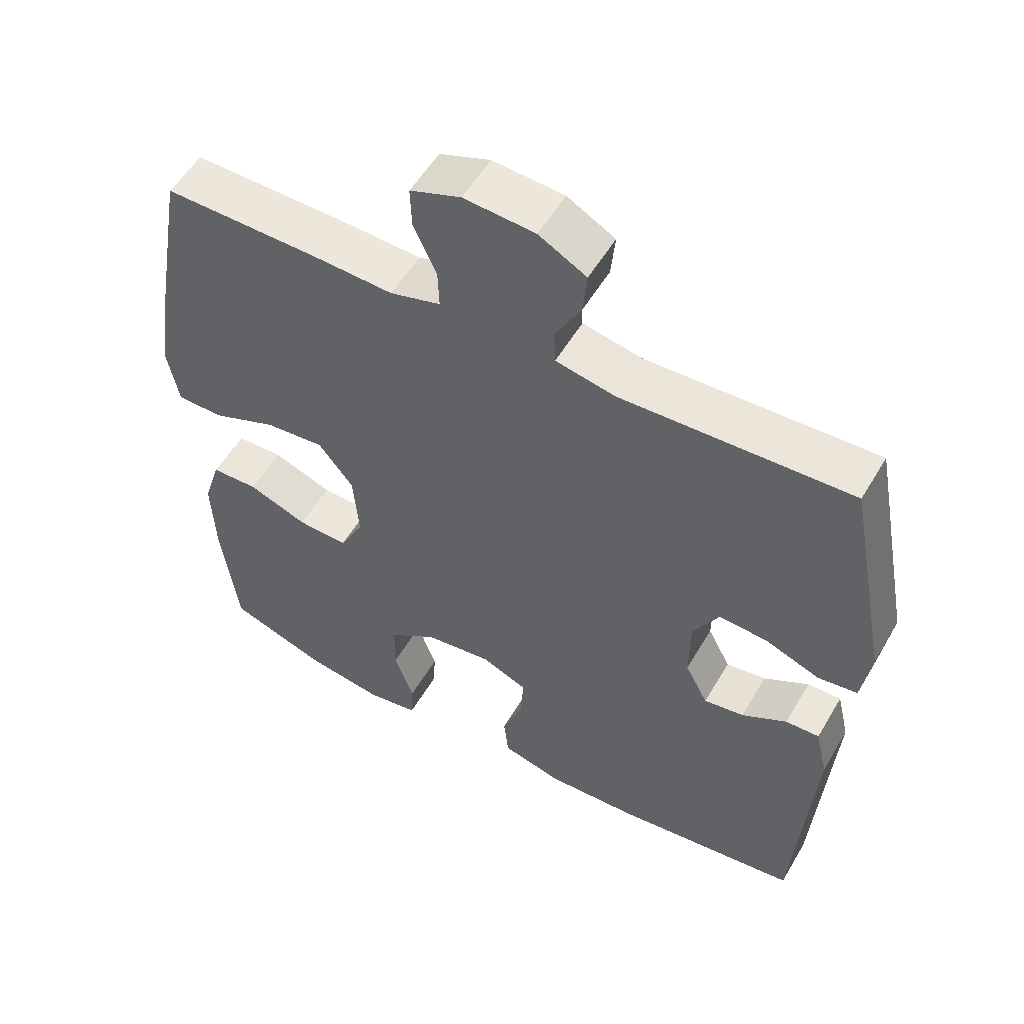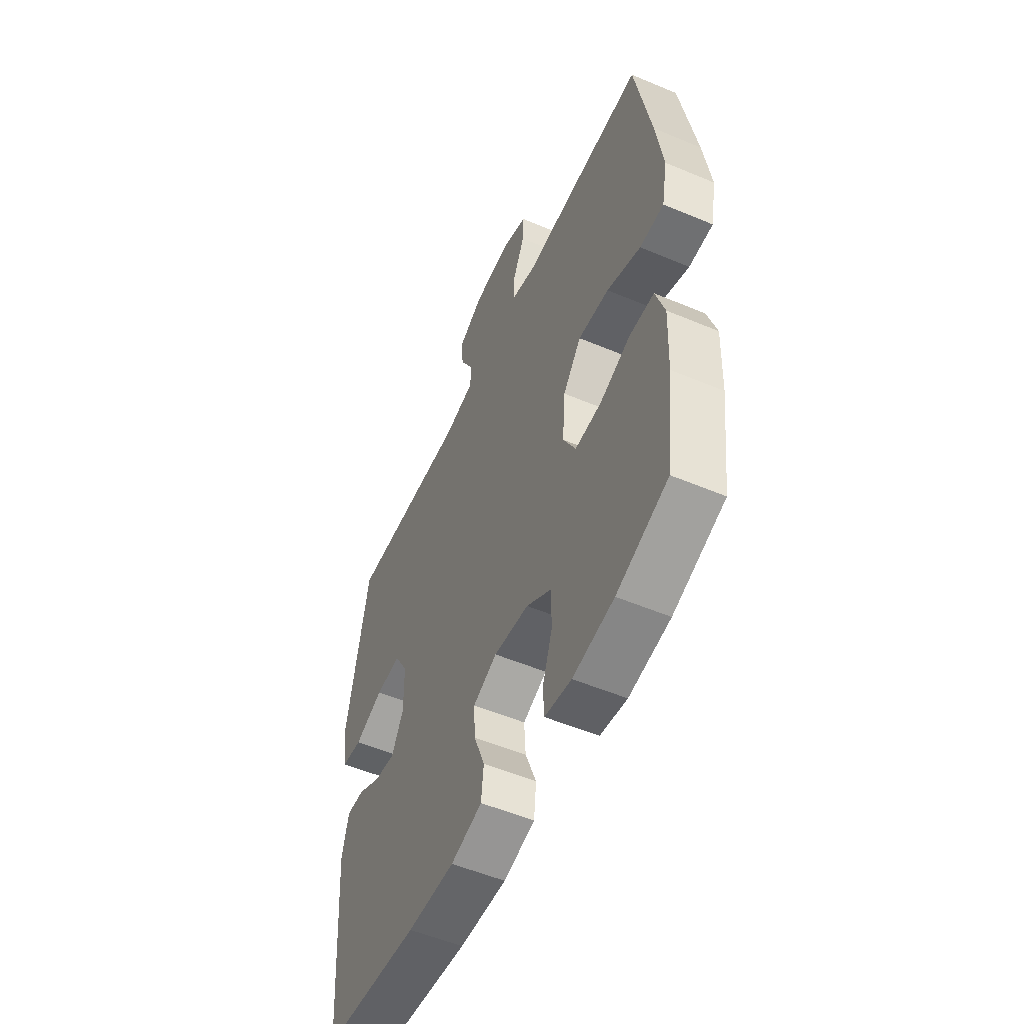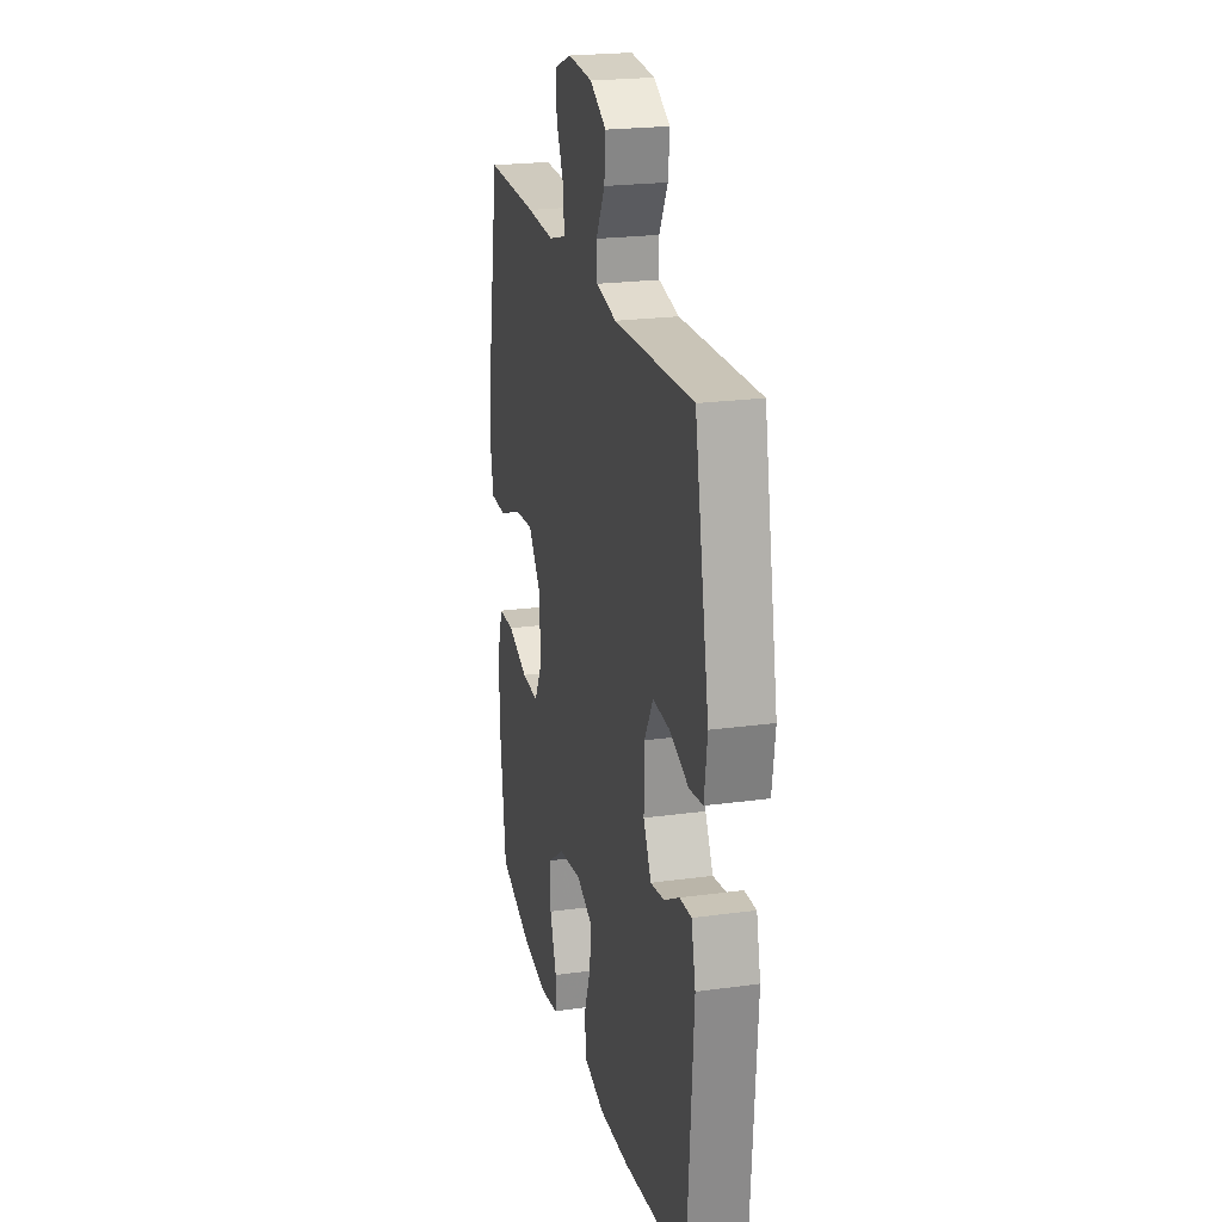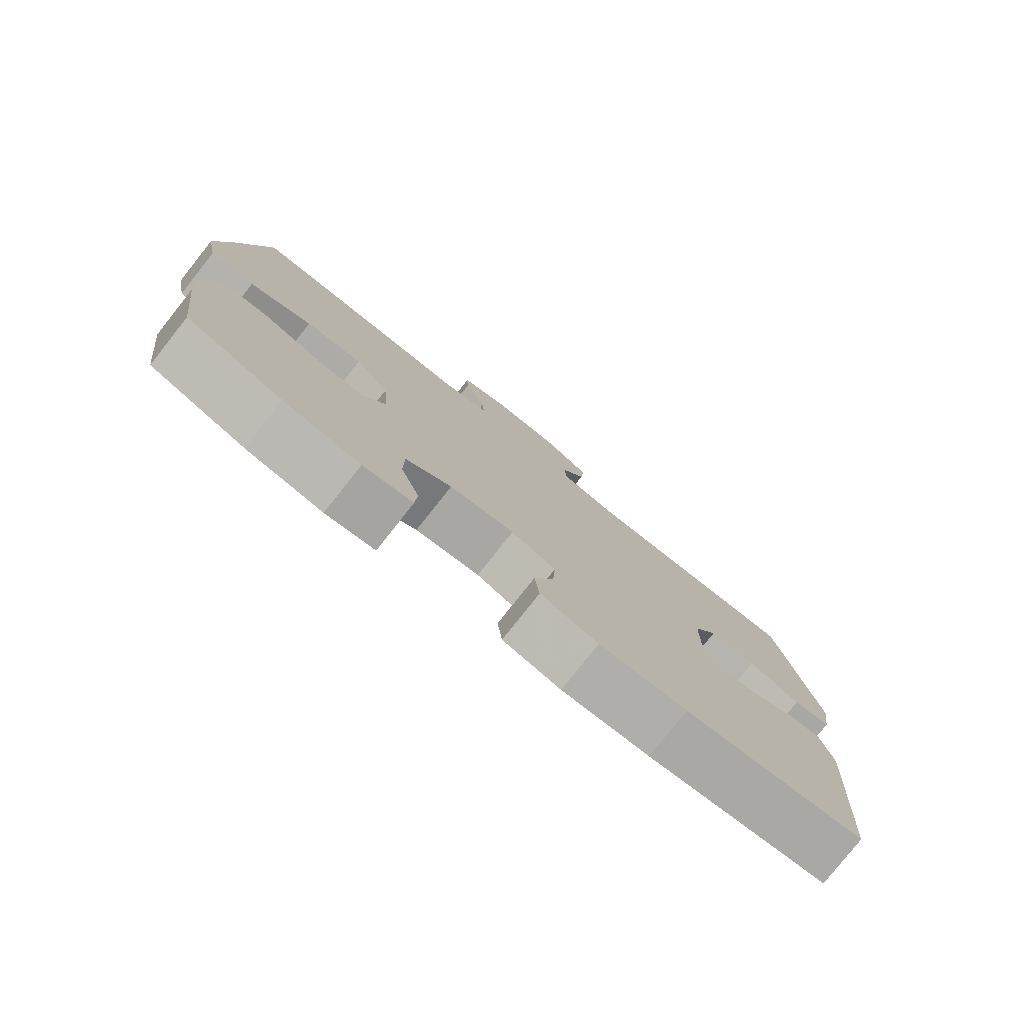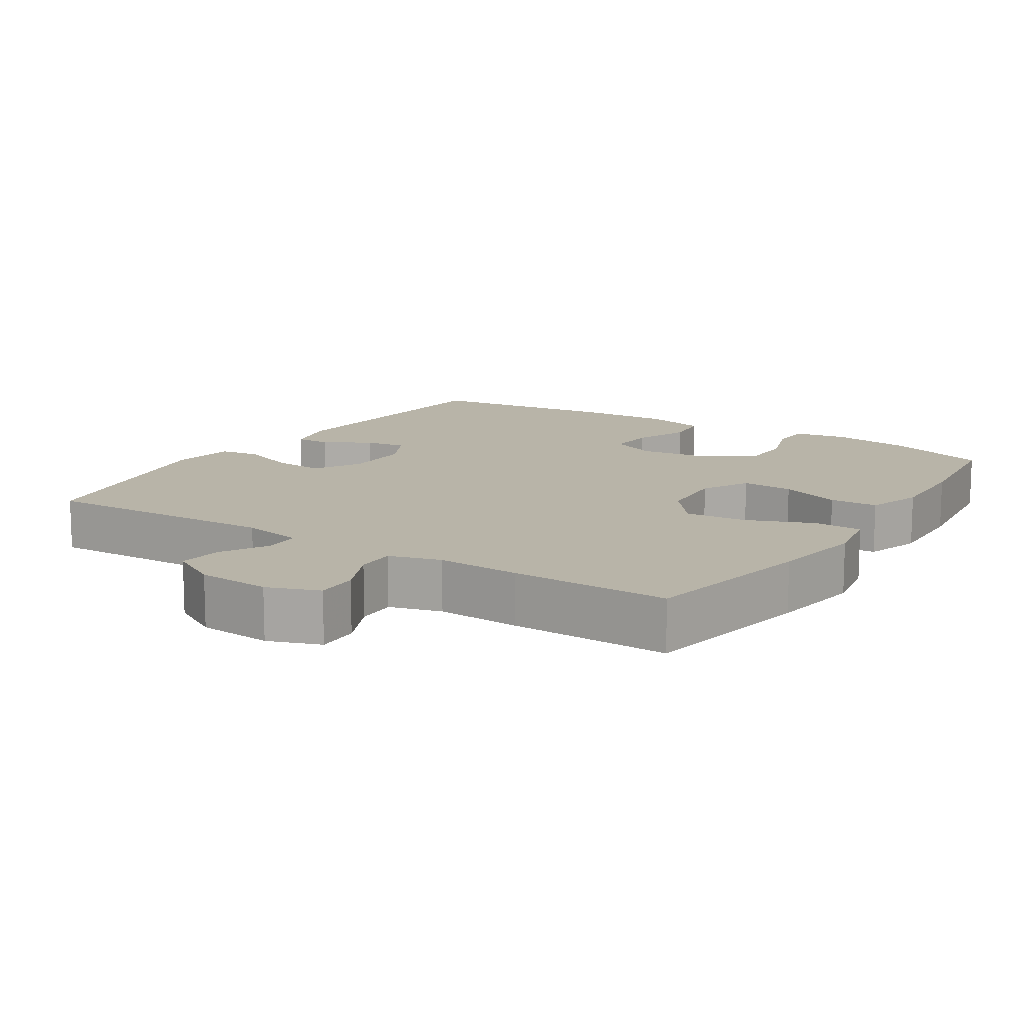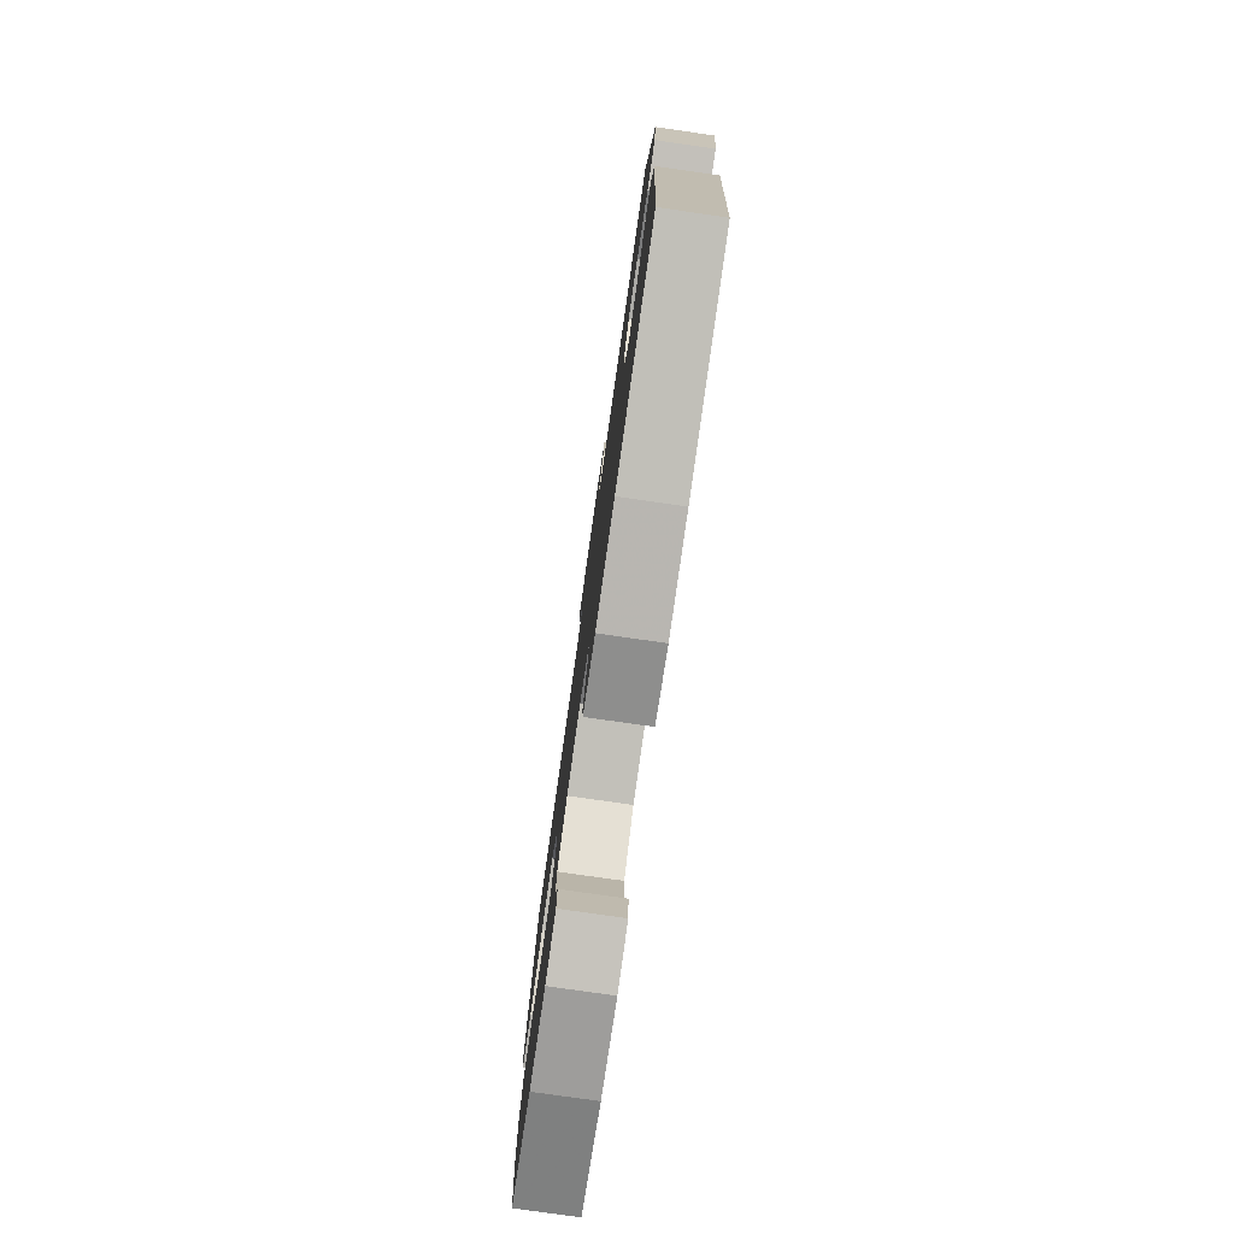
<metadata>
{"format":"obj","ext":"obj","renderer":"f3d","projection":"perspective","resolution":1024,"background":"white","views":[{"elev":54.4,"azim":-150.0,"up":"+Z"},{"elev":-54.1,"azim":65.9,"up":"+Z"},{"elev":22.4,"azim":-103.3,"up":"+Z"},{"elev":-79.1,"azim":141.6,"up":"+Z"},{"elev":13.0,"azim":33.0,"up":"+Y"},{"elev":-79.1,"azim":-98.1,"up":"+Z"}]}
</metadata>
<code>
v -0.5 0.07 0.5
v -0.167 0.07 0.486
v -0.081 0.07 0.503
v -0.079 0.07 0.553
v -0.116 0.07 0.62
v -0.122 0.07 0.682
v -0.053 0.07 0.72
v 0.05 0.07 0.727
v 0.123 0.07 0.7
v 0.121 0.07 0.64
v 0.088 0.07 0.569
v 0.086 0.07 0.513
v 0.159 0.07 0.492
v 0.276 0.07 0.497
v 0.5 0.07 0.5
v 0.544 0.07 0.251
v 0.563 0.07 0.119
v 0.547 0.07 0.034
v 0.48 0.07 0.033
v 0.386 0.07 0.071
v 0.3 0.07 0.079
v 0.249 0.07 0.015
v 0.241 0.07 -0.083
v 0.276 0.07 -0.15
v 0.349 0.07 -0.147
v 0.435 0.07 -0.115
v 0.503 0.07 -0.117
v 0.528 0.07 -0.196
v 0.523 0.07 -0.32
v 0.5 0.07 -0.5
v 0.358 0.07 -0.549
v 0.244 0.07 -0.566
v 0.17 0.07 -0.553
v 0.167 0.07 -0.497
v 0.195 0.07 -0.418
v 0.194 0.07 -0.343
v 0.125 0.07 -0.295
v 0.028 0.07 -0.282
v -0.039 0.07 -0.31
v -0.035 0.07 -0.376
v -0.005 0.07 -0.455
v -0.012 0.07 -0.518
v -0.099 0.07 -0.54
v -0.23 0.07 -0.534
v -0.5 0.07 -0.5
v -0.526 0.07 -0.131
v -0.508 0.07 -0.054
v -0.459 0.07 -0.056
v -0.394 0.07 -0.093
v -0.336 0.07 -0.102
v -0.303 0.07 -0.039
v -0.304 0.07 0.055
v -0.341 0.07 0.12
v -0.411 0.07 0.116
v -0.491 0.07 0.086
v -0.548 0.07 0.094
v -0.561 0.07 0.183
v -0.5 0 0.5
v -0.167 0 0.486
v -0.081 0 0.503
v -0.079 0 0.553
v -0.116 0 0.62
v -0.122 0 0.682
v -0.053 0 0.72
v 0.05 0 0.727
v 0.123 0 0.7
v 0.121 0 0.64
v 0.088 0 0.569
v 0.086 0 0.513
v 0.159 0 0.492
v 0.276 0 0.497
v 0.5 0 0.5
v 0.544 0 0.251
v 0.563 0 0.119
v 0.547 0 0.034
v 0.48 0 0.033
v 0.386 0 0.071
v 0.3 0 0.079
v 0.249 0 0.015
v 0.241 0 -0.083
v 0.276 0 -0.15
v 0.349 0 -0.147
v 0.435 0 -0.115
v 0.503 0 -0.117
v 0.528 0 -0.196
v 0.523 0 -0.32
v 0.5 0 -0.5
v 0.358 0 -0.549
v 0.244 0 -0.566
v 0.17 0 -0.553
v 0.167 0 -0.497
v 0.195 0 -0.418
v 0.194 0 -0.343
v 0.125 0 -0.295
v 0.028 0 -0.282
v -0.039 0 -0.31
v -0.035 0 -0.376
v -0.005 0 -0.455
v -0.012 0 -0.518
v -0.099 0 -0.54
v -0.23 0 -0.534
v -0.5 0 -0.5
v -0.526 0 -0.131
v -0.508 0 -0.054
v -0.459 0 -0.056
v -0.394 0 -0.093
v -0.336 0 -0.102
v -0.303 0 -0.039
v -0.304 0 0.055
v -0.341 0 0.12
v -0.411 0 0.116
v -0.491 0 0.086
v -0.548 0 0.094
v -0.561 0 0.183
f 54 55 56 57
f 53 54 57 1
f 52 53 1 2
f 51 52 2 3
f 46 47 48 49
f 46 49 50
f 45 46 50
f 44 45 50 51
f 40 41 42 43
f 39 40 43 44
f 32 33 34 35
f 32 35 36
f 31 32 36
f 30 31 36
f 29 30 36 37
f 25 26 27 28
f 24 25 28 29
f 17 18 19 20
f 17 20 21
f 16 17 21
f 13 14 15 16
f 12 13 16 21
f 8 9 10 11
f 8 11 12
f 7 8 12
f 4 5 6 7
f 3 4 7 12
f 39 44 51 3
f 24 29 37 38
f 23 24 38 39
f 22 23 39 3
f 3 12 21 22
f 114 113 112 111
f 58 114 111 110
f 59 58 110 109
f 60 59 109 108
f 106 105 104 103
f 107 106 103
f 107 103 102
f 108 107 102 101
f 100 99 98 97
f 101 100 97 96
f 92 91 90 89
f 93 92 89
f 93 89 88
f 93 88 87
f 94 93 87 86
f 85 84 83 82
f 86 85 82 81
f 77 76 75 74
f 78 77 74
f 78 74 73
f 73 72 71 70
f 78 73 70 69
f 68 67 66 65
f 69 68 65
f 69 65 64
f 64 63 62 61
f 69 64 61 60
f 60 108 101 96
f 95 94 86 81
f 96 95 81 80
f 60 96 80 79
f 79 78 69 60
f 1 58 59 2
f 2 59 60 3
f 3 60 61 4
f 4 61 62 5
f 5 62 63 6
f 6 63 64 7
f 7 64 65 8
f 8 65 66 9
f 9 66 67 10
f 10 67 68 11
f 11 68 69 12
f 12 69 70 13
f 13 70 71 14
f 14 71 72 15
f 15 72 73 16
f 16 73 74 17
f 17 74 75 18
f 18 75 76 19
f 19 76 77 20
f 20 77 78 21
f 21 78 79 22
f 22 79 80 23
f 23 80 81 24
f 24 81 82 25
f 25 82 83 26
f 26 83 84 27
f 27 84 85 28
f 28 85 86 29
f 29 86 87 30
f 30 87 88 31
f 31 88 89 32
f 32 89 90 33
f 33 90 91 34
f 34 91 92 35
f 35 92 93 36
f 36 93 94 37
f 37 94 95 38
f 38 95 96 39
f 39 96 97 40
f 40 97 98 41
f 41 98 99 42
f 42 99 100 43
f 43 100 101 44
f 44 101 102 45
f 45 102 103 46
f 46 103 104 47
f 47 104 105 48
f 48 105 106 49
f 49 106 107 50
f 50 107 108 51
f 51 108 109 52
f 52 109 110 53
f 53 110 111 54
f 54 111 112 55
f 55 112 113 56
f 56 113 114 57
f 57 114 58 1

</code>
